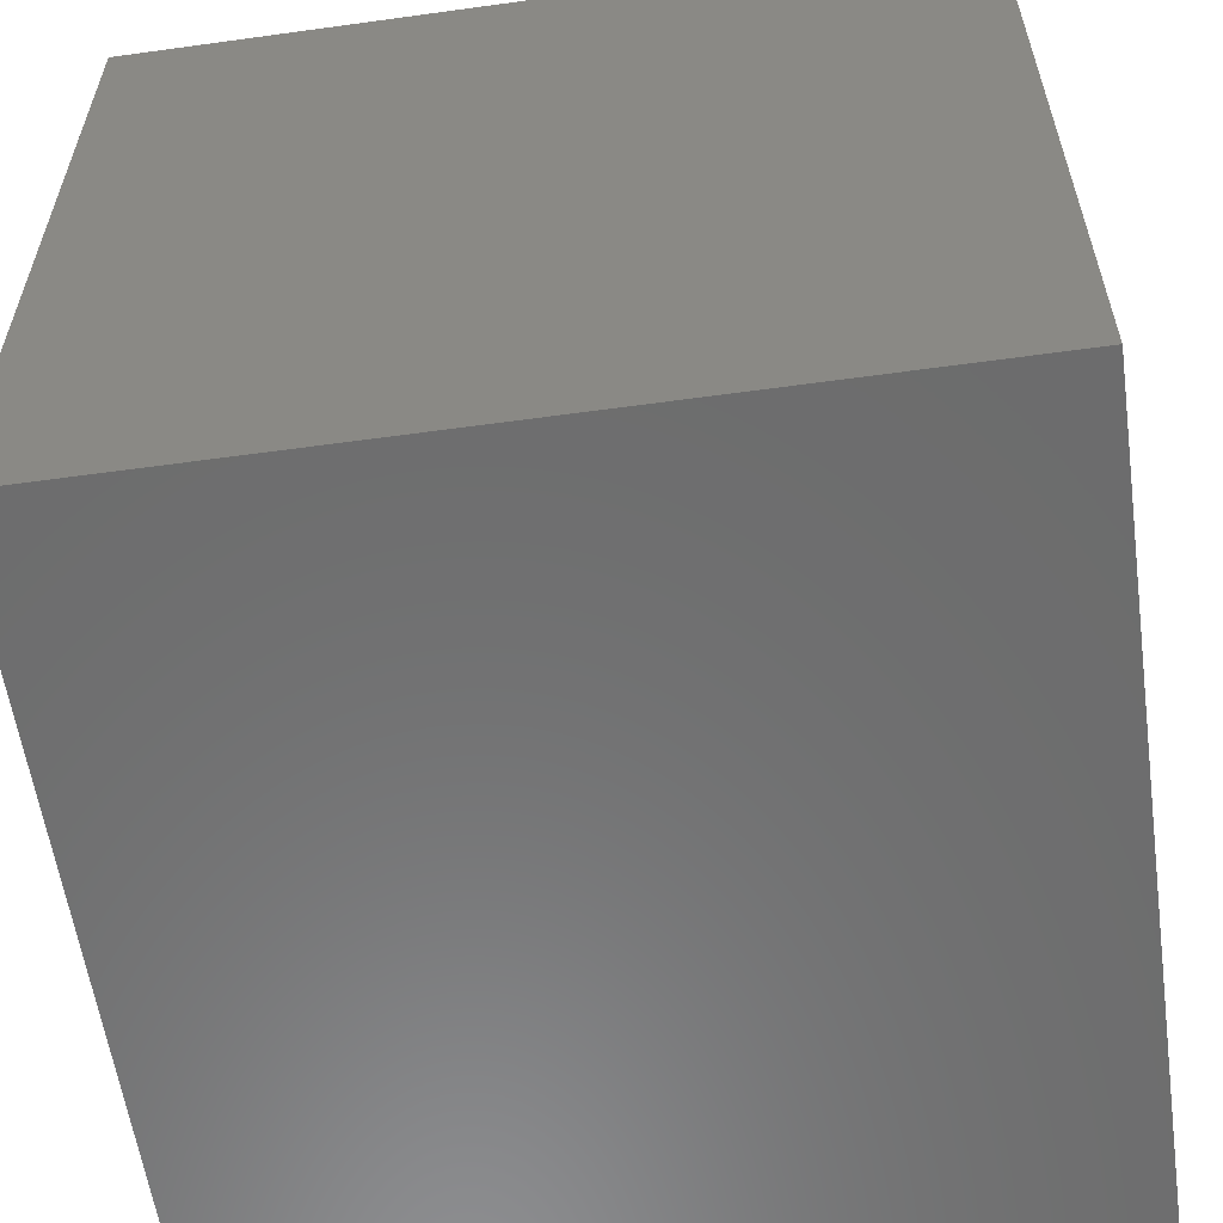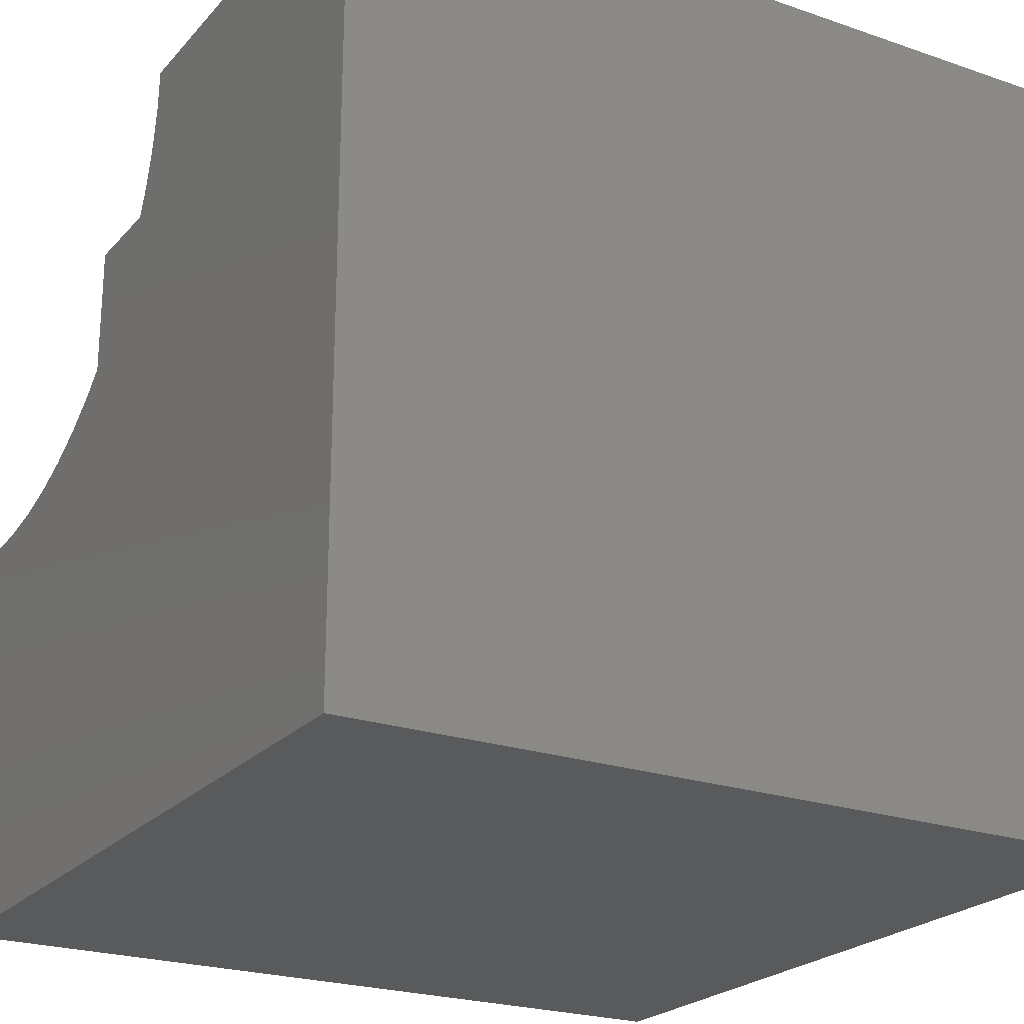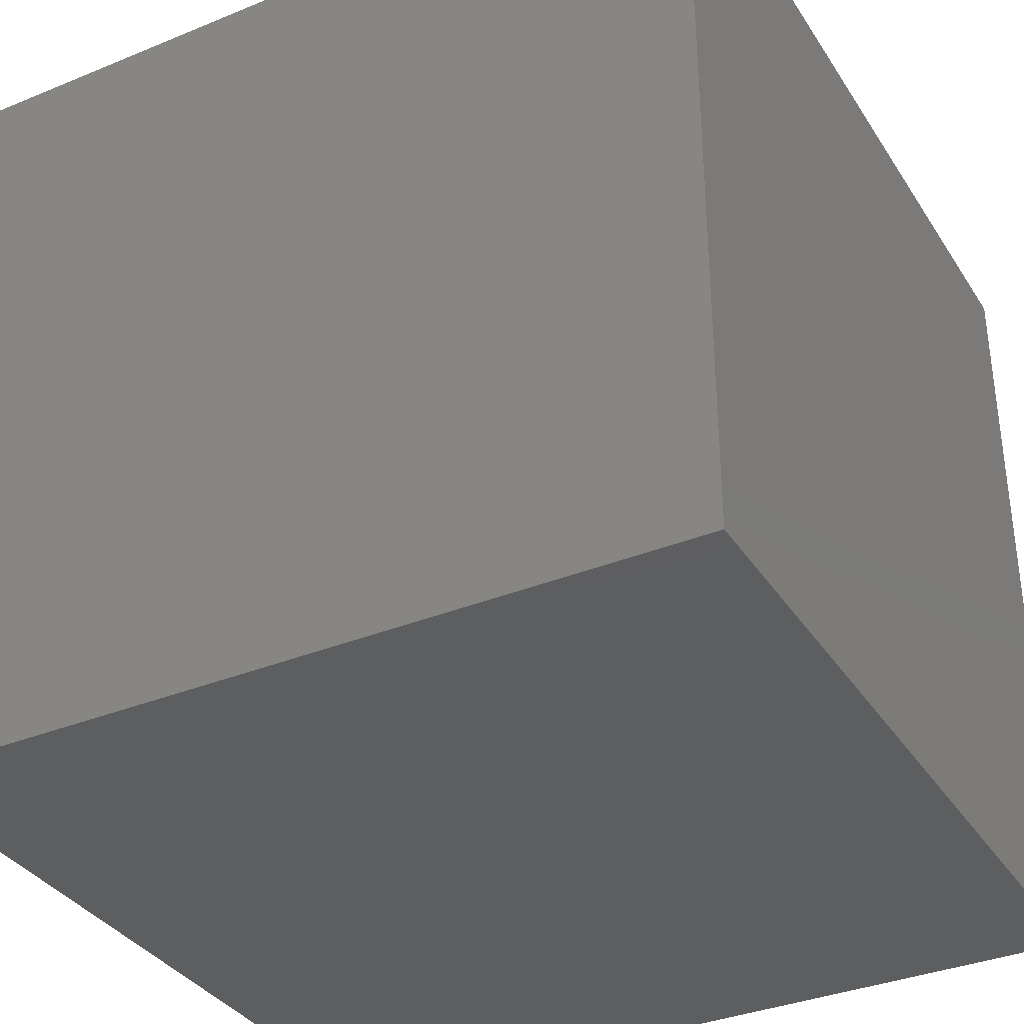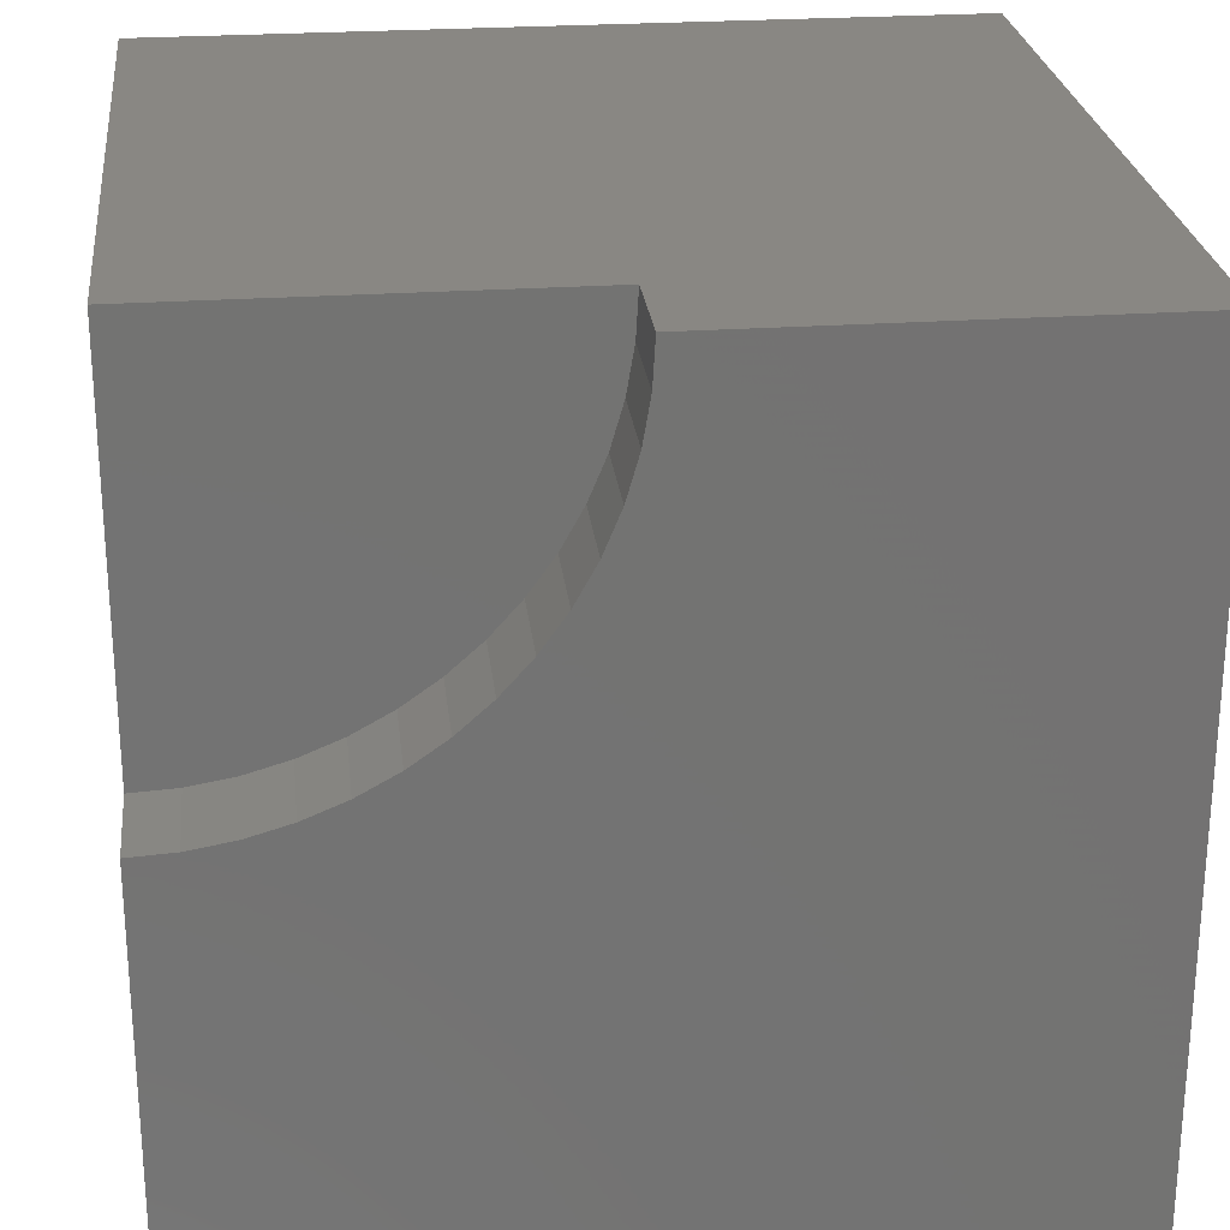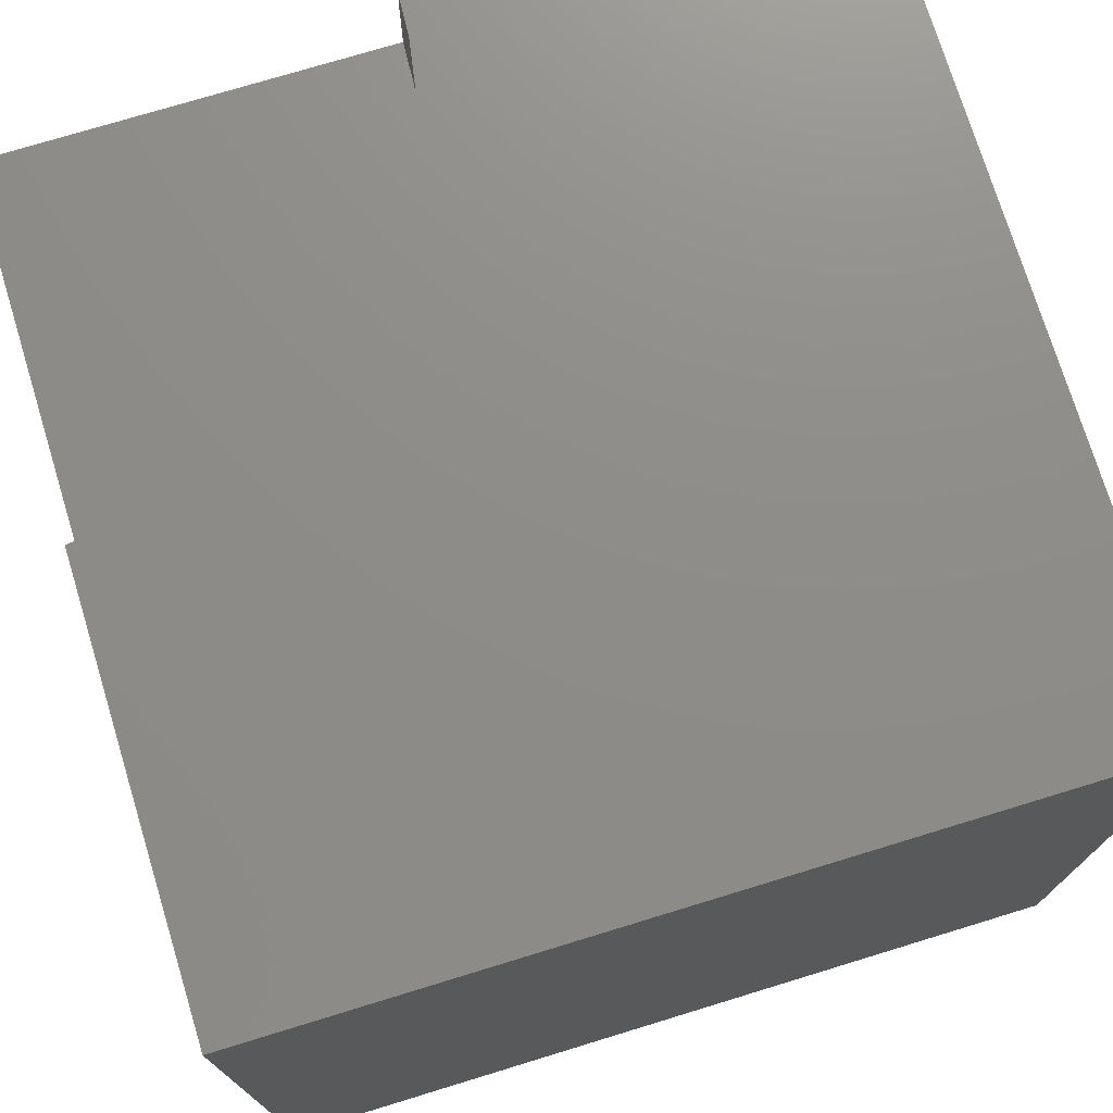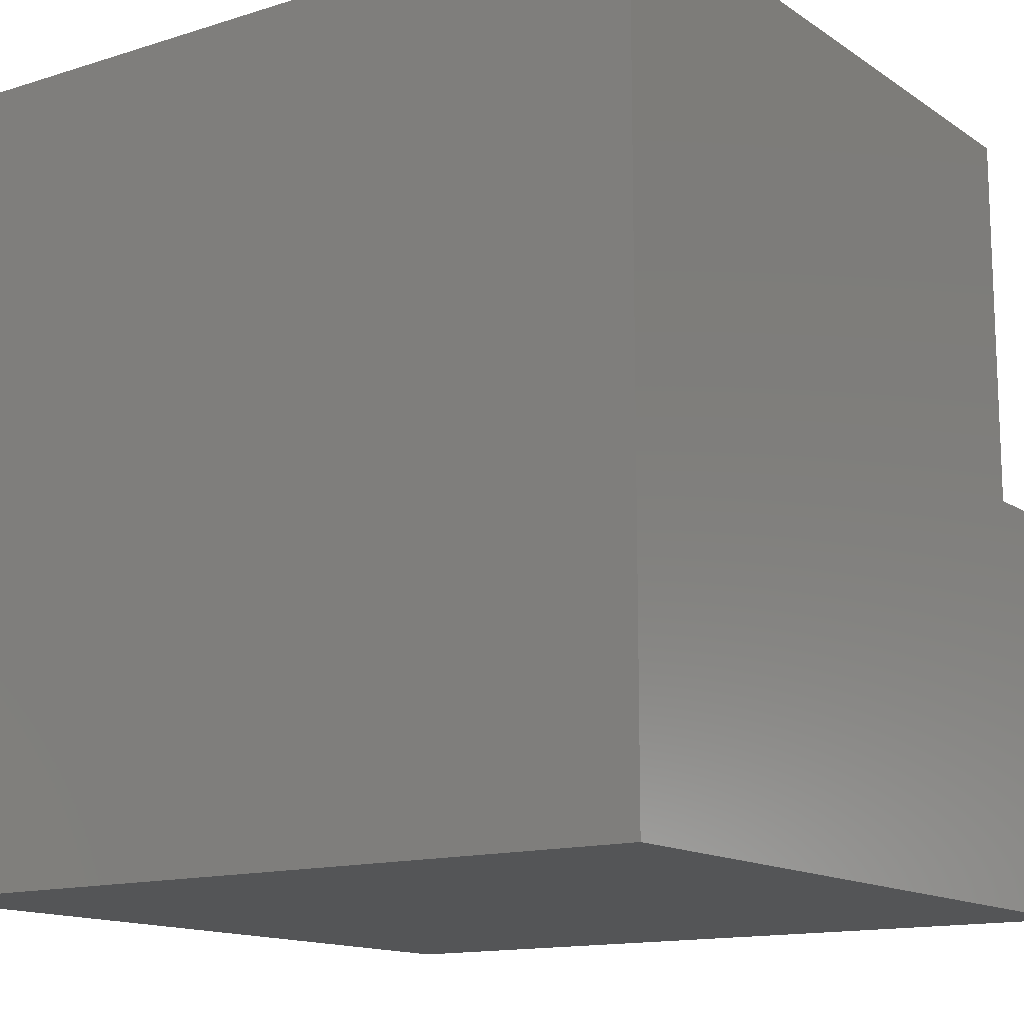
<metadata>
{"format":"stl","ext":"stl","renderer":"f3d","projection":"perspective","resolution":1024,"background":"white","views":[{"elev":-58.6,"azim":98.1,"up":"+Z"},{"elev":-23.1,"azim":59.7,"up":"+Y"},{"elev":-35.3,"azim":118.5,"up":"+Y"},{"elev":25.3,"azim":-6.3,"up":"+Y"},{"elev":74.5,"azim":-17.0,"up":"+Z"},{"elev":-13.9,"azim":-145.1,"up":"+Y"}]}
</metadata>
<code>
# stl→obj: 40 verts, 72 faces
v 0 10 8.783
v 0 10 0
v 0 5.204 8.783
v 0 0 0
v 0 5.204 10
v 0 0 10
v 10 10 10
v 4.796 10 10
v 4.766 9.463 10
v 0.537 5.234 10
v 1.067 5.324 10
v 2.99 6.25 10
v 2.552 5.939 10
v 10 0 10
v 2.081 5.679 10
v 1.584 5.473 10
v 4.676 8.933 10
v 4.527 8.416 10
v 4.321 7.919 10
v 4.061 7.448 10
v 3.75 7.01 10
v 3.391 6.609 10
v 10 10 0
v 10 0 0
v 4.796 10 8.783
v -8.811e-16 5.204 8.783
v -8.811e-16 5.204 10
v 0.537 5.234 8.783
v 1.067 5.324 8.783
v 1.584 5.473 8.783
v 2.081 5.679 8.783
v 2.552 5.939 8.783
v 2.99 6.25 8.783
v 3.391 6.609 8.783
v 3.75 7.01 8.783
v 4.061 7.448 8.783
v 4.321 7.919 8.783
v 4.527 8.416 8.783
v 4.676 8.933 8.783
v 4.766 9.463 8.783
f 1 2 3
f 3 2 4
f 3 4 5
f 5 4 6
f 7 8 9
f 5 6 10
f 10 6 11
f 12 13 14
f 14 13 15
f 14 15 6
f 6 15 16
f 6 16 11
f 9 17 7
f 7 17 18
f 7 18 14
f 14 18 19
f 14 19 20
f 20 21 14
f 14 21 22
f 14 22 12
f 23 7 24
f 24 7 14
f 2 23 4
f 4 23 24
f 8 7 25
f 25 7 23
f 25 23 1
f 1 23 2
f 24 14 4
f 4 14 6
f 26 27 10
f 26 10 28
f 28 10 11
f 28 11 29
f 29 11 16
f 29 16 30
f 30 16 15
f 30 15 31
f 31 15 13
f 31 13 32
f 32 13 12
f 32 12 33
f 33 12 22
f 33 22 34
f 34 22 21
f 34 21 35
f 35 21 20
f 35 20 36
f 36 20 19
f 36 19 37
f 37 19 18
f 37 18 38
f 38 18 17
f 38 17 39
f 39 17 9
f 39 9 40
f 40 9 8
f 40 8 25
f 25 1 40
f 40 1 39
f 26 28 1
f 1 28 29
f 1 29 30
f 30 31 1
f 1 31 32
f 1 32 33
f 33 34 1
f 1 34 35
f 1 35 36
f 36 37 1
f 1 37 38
f 1 38 39

</code>
